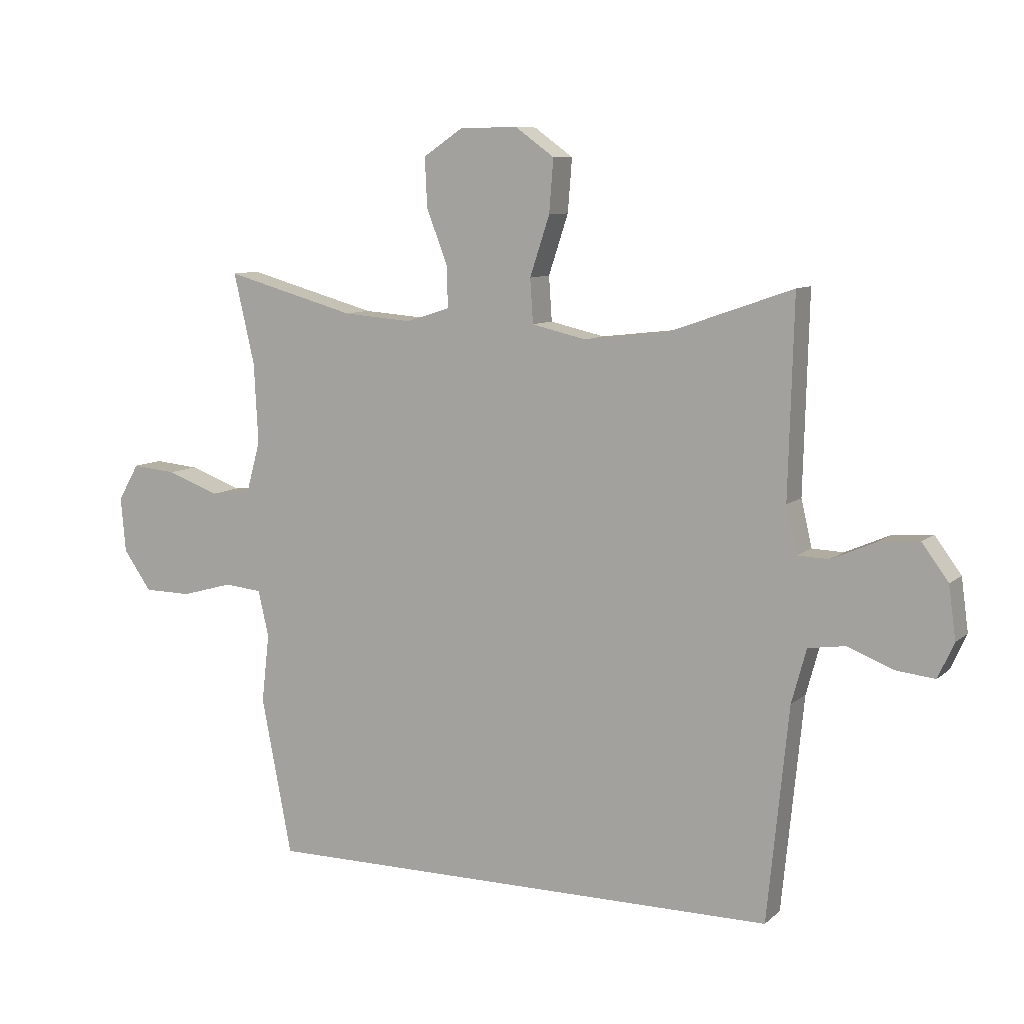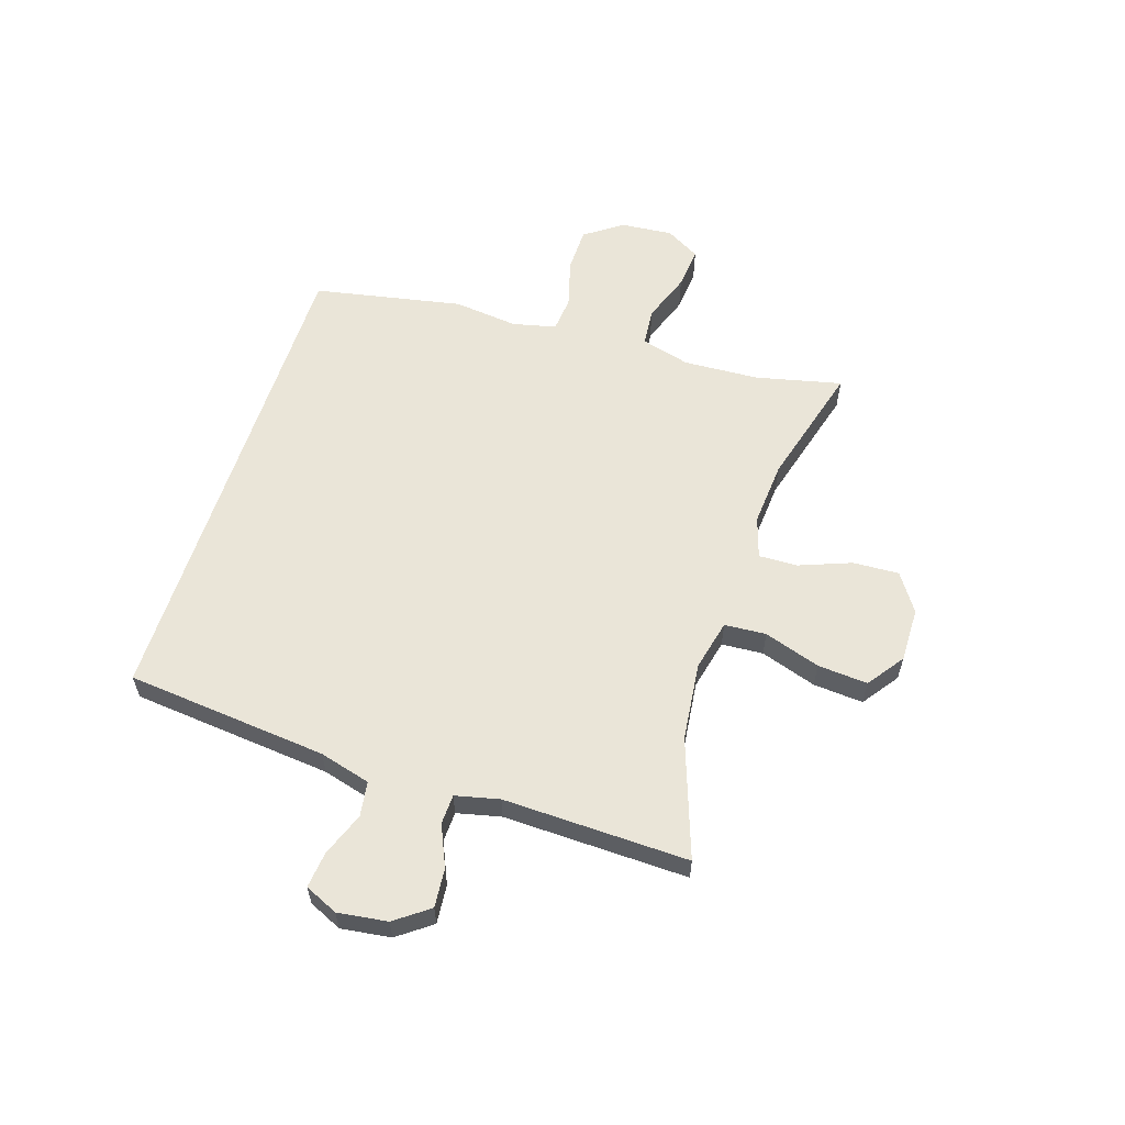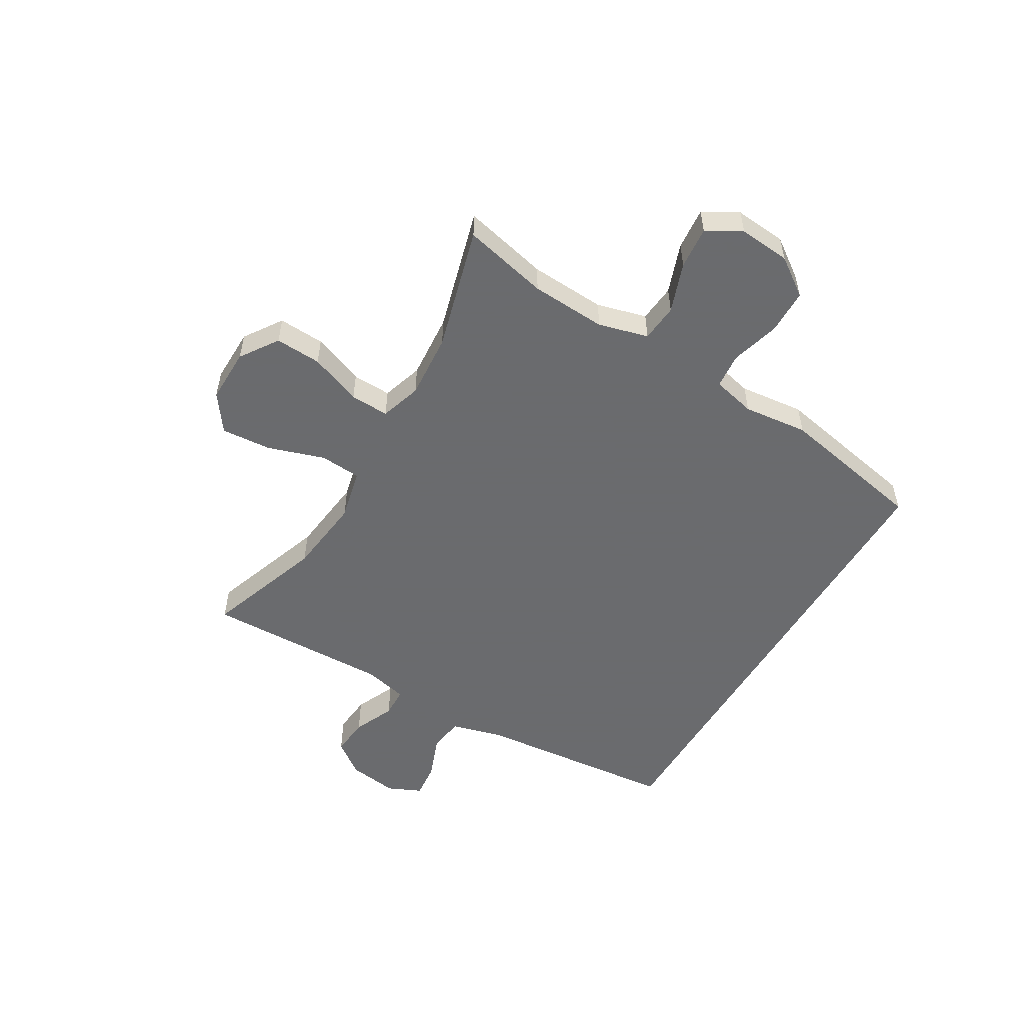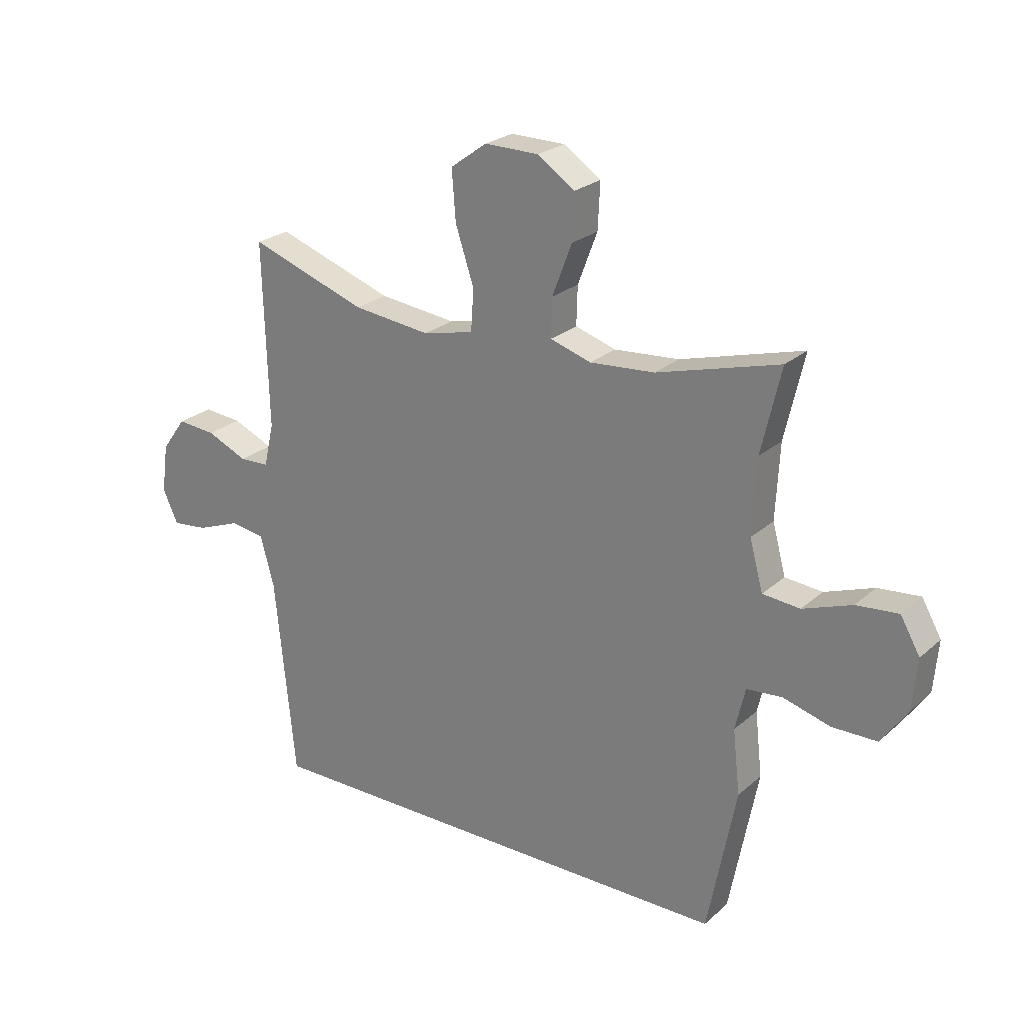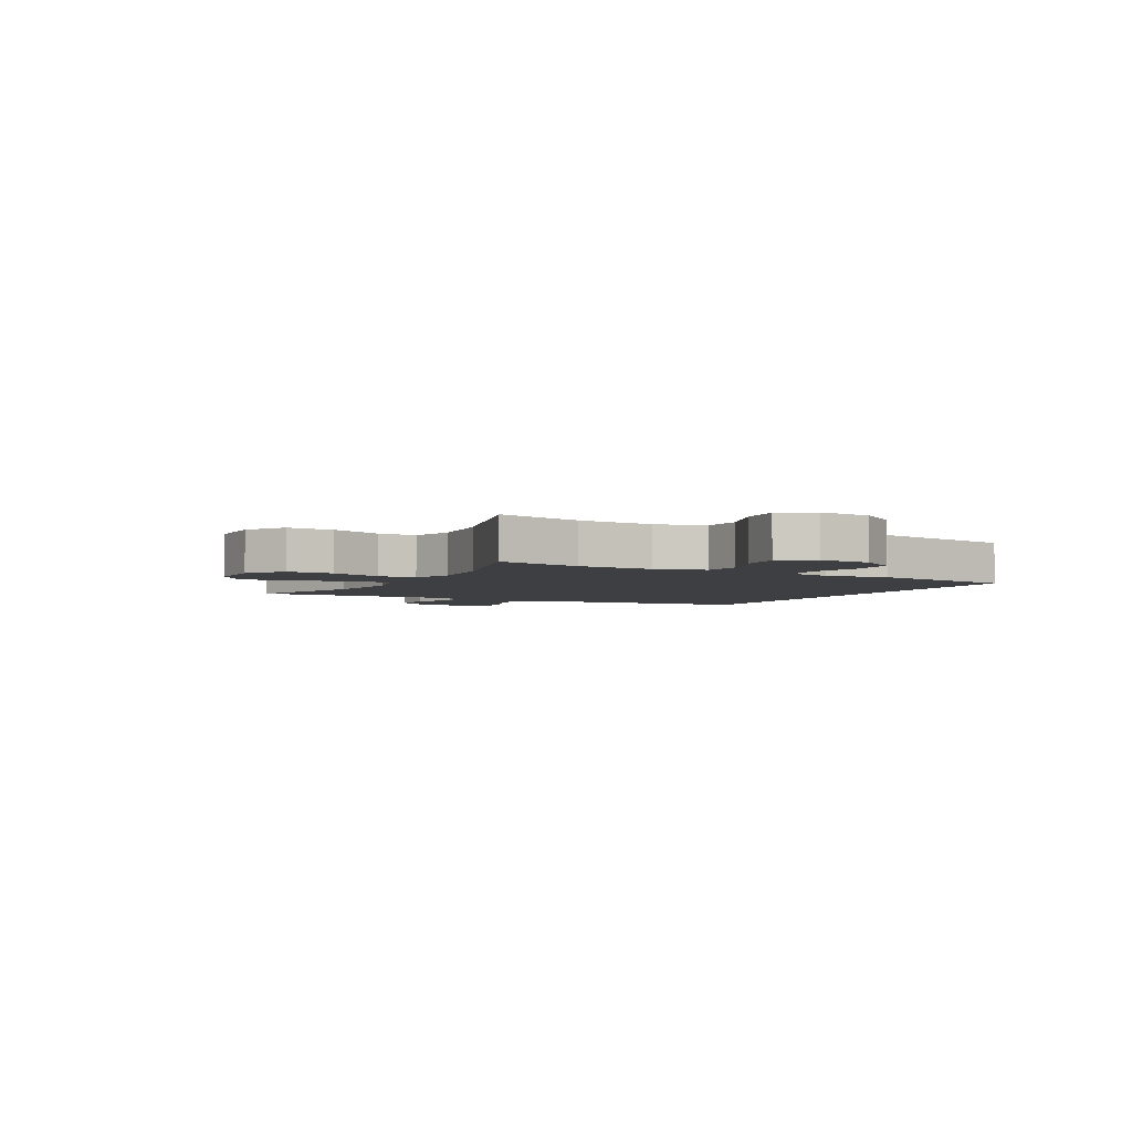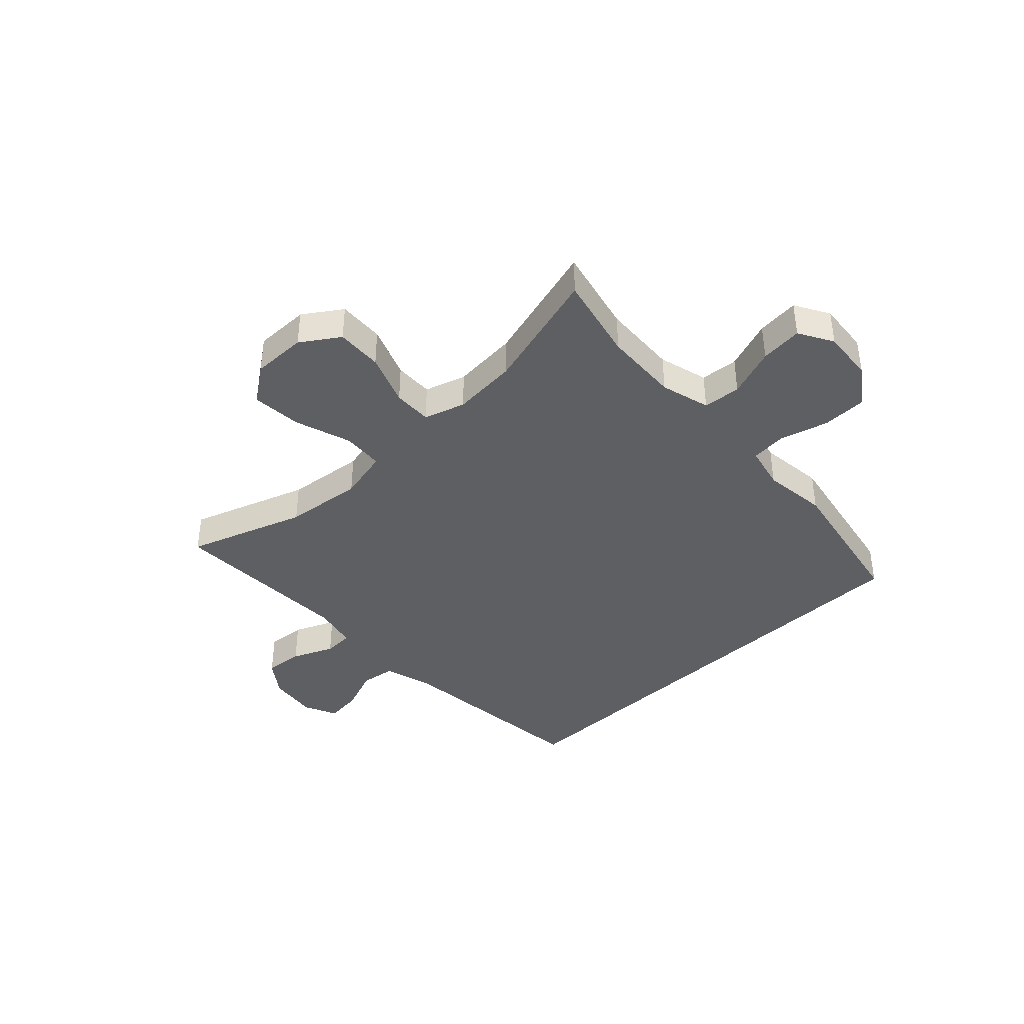
<metadata>
{"format":"obj","ext":"obj","renderer":"f3d","projection":"perspective","resolution":1024,"background":"white","views":[{"elev":8.8,"azim":-153.8,"up":"+Z"},{"elev":59.0,"azim":-72.2,"up":"+Y"},{"elev":-53.3,"azim":59.3,"up":"+Y"},{"elev":24.3,"azim":35.4,"up":"+Z"},{"elev":-3.8,"azim":62.2,"up":"+Y"},{"elev":-40.2,"azim":43.5,"up":"+Y"}]}
</metadata>
<code>
v 0.5 0.07 0.5
v 0.465 0.07 0.348
v 0.458 0.07 0.214
v 0.482 0.07 0.126
v 0.549 0.07 0.12
v 0.637 0.07 0.152
v 0.712 0.07 0.159
v 0.747 0.07 0.098
v 0.739 0.07 0.006
v 0.692 0.07 -0.061
v 0.612 0.07 -0.062
v 0.526 0.07 -0.038
v 0.463 0.07 -0.044
v 0.445 0.07 -0.121
v 0.458 0.07 -0.236
v 0.407 0.07 -0.5
v -0.468 0.07 -0.5
v -0.504 0.07 -0.141
v -0.529 0.07 -0.05
v -0.591 0.07 -0.041
v -0.669 0.07 -0.071
v -0.733 0.07 -0.078
v -0.76 0.07 -0.019
v -0.748 0.07 0.069
v -0.704 0.07 0.129
v -0.635 0.07 0.123
v -0.562 0.07 0.091
v -0.509 0.07 0.093
v -0.491 0.07 0.171
v -0.5 0.07 0.5
v -0.291 0.07 0.427
v -0.152 0.07 0.411
v -0.061 0.07 0.432
v -0.056 0.07 0.506
v -0.089 0.07 0.606
v -0.096 0.07 0.695
v -0.031 0.07 0.742
v 0.066 0.07 0.741
v 0.133 0.07 0.696
v 0.129 0.07 0.614
v 0.094 0.07 0.522
v 0.092 0.07 0.453
v 0.165 0.07 0.43
v 0.281 0.07 0.439
v 0.5 0 0.5
v 0.465 0 0.348
v 0.458 0 0.214
v 0.482 0 0.126
v 0.549 0 0.12
v 0.637 0 0.152
v 0.712 0 0.159
v 0.747 0 0.098
v 0.739 0 0.006
v 0.692 0 -0.061
v 0.612 0 -0.062
v 0.526 0 -0.038
v 0.463 0 -0.044
v 0.445 0 -0.121
v 0.458 0 -0.236
v 0.407 0 -0.5
v -0.468 0 -0.5
v -0.504 0 -0.141
v -0.529 0 -0.05
v -0.591 0 -0.041
v -0.669 0 -0.071
v -0.733 0 -0.078
v -0.76 0 -0.019
v -0.748 0 0.069
v -0.704 0 0.129
v -0.635 0 0.123
v -0.562 0 0.091
v -0.509 0 0.093
v -0.491 0 0.171
v -0.5 0 0.5
v -0.291 0 0.427
v -0.152 0 0.411
v -0.061 0 0.432
v -0.056 0 0.506
v -0.089 0 0.606
v -0.096 0 0.695
v -0.031 0 0.742
v 0.066 0 0.741
v 0.133 0 0.696
v 0.129 0 0.614
v 0.094 0 0.522
v 0.092 0 0.453
v 0.165 0 0.43
v 0.281 0 0.439
f 38 39 40 41
f 38 41 42
f 37 38 42
f 34 35 36 37
f 33 34 37 42
f 32 33 42 43
f 29 30 31
f 28 29 31 32
f 24 25 26 27
f 24 27 28
f 23 24 28
f 20 21 22 23
f 20 23 28
f 19 20 28 32
f 15 16 17 18
f 14 15 18 19
f 13 14 19 32
f 9 10 11 12
f 5 6 7 8
f 4 5 8 9
f 44 1 2
f 43 44 2 3
f 4 9 12 13
f 13 32 43
f 3 4 13 43
f 85 84 83 82
f 86 85 82
f 86 82 81
f 81 80 79 78
f 86 81 78 77
f 87 86 77 76
f 75 74 73
f 76 75 73 72
f 71 70 69 68
f 72 71 68
f 72 68 67
f 67 66 65 64
f 72 67 64
f 76 72 64 63
f 62 61 60 59
f 63 62 59 58
f 76 63 58 57
f 56 55 54 53
f 52 51 50 49
f 53 52 49 48
f 46 45 88
f 47 46 88 87
f 57 56 53 48
f 87 76 57
f 87 57 48 47
f 1 45 46 2
f 2 46 47 3
f 3 47 48 4
f 4 48 49 5
f 5 49 50 6
f 6 50 51 7
f 7 51 52 8
f 8 52 53 9
f 9 53 54 10
f 10 54 55 11
f 11 55 56 12
f 12 56 57 13
f 13 57 58 14
f 14 58 59 15
f 15 59 60 16
f 16 60 61 17
f 17 61 62 18
f 18 62 63 19
f 19 63 64 20
f 20 64 65 21
f 21 65 66 22
f 22 66 67 23
f 23 67 68 24
f 24 68 69 25
f 25 69 70 26
f 26 70 71 27
f 27 71 72 28
f 28 72 73 29
f 29 73 74 30
f 30 74 75 31
f 31 75 76 32
f 32 76 77 33
f 33 77 78 34
f 34 78 79 35
f 35 79 80 36
f 36 80 81 37
f 37 81 82 38
f 38 82 83 39
f 39 83 84 40
f 40 84 85 41
f 41 85 86 42
f 42 86 87 43
f 43 87 88 44
f 44 88 45 1

</code>
